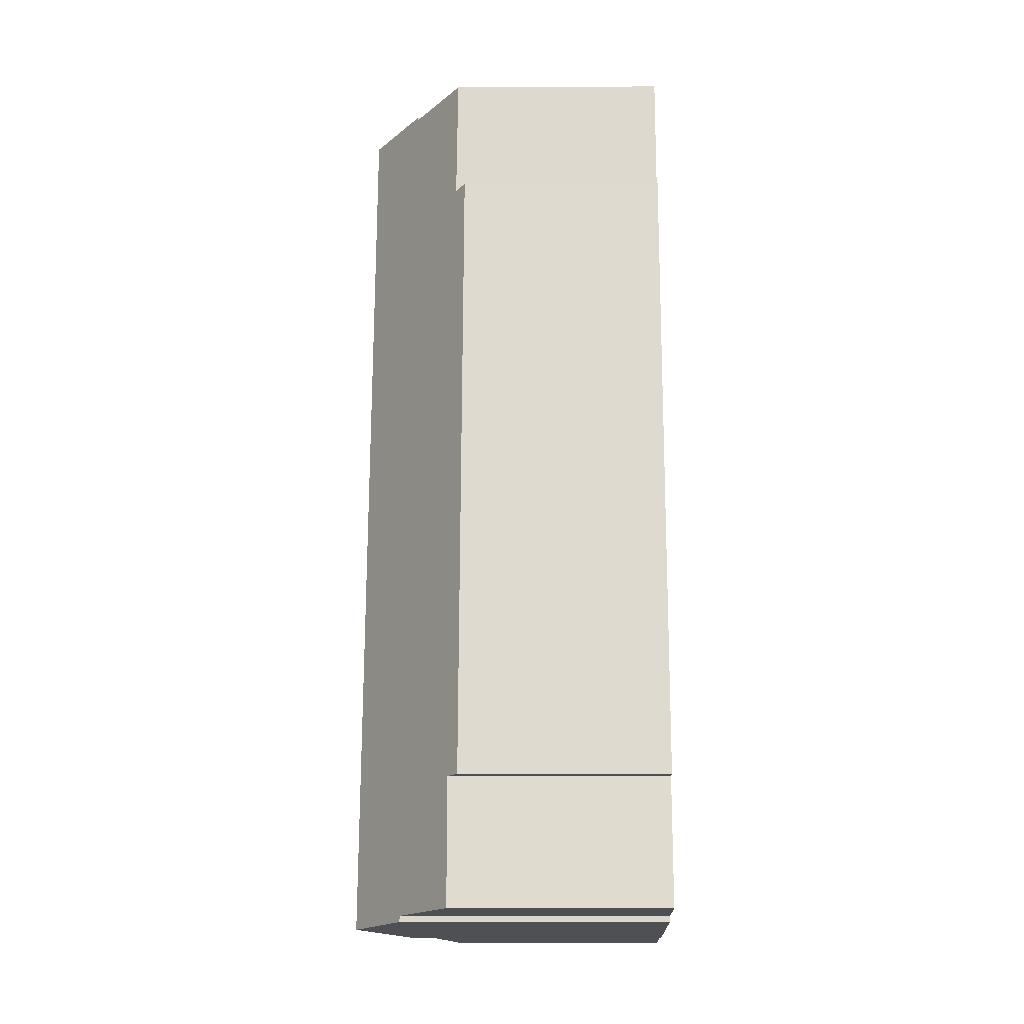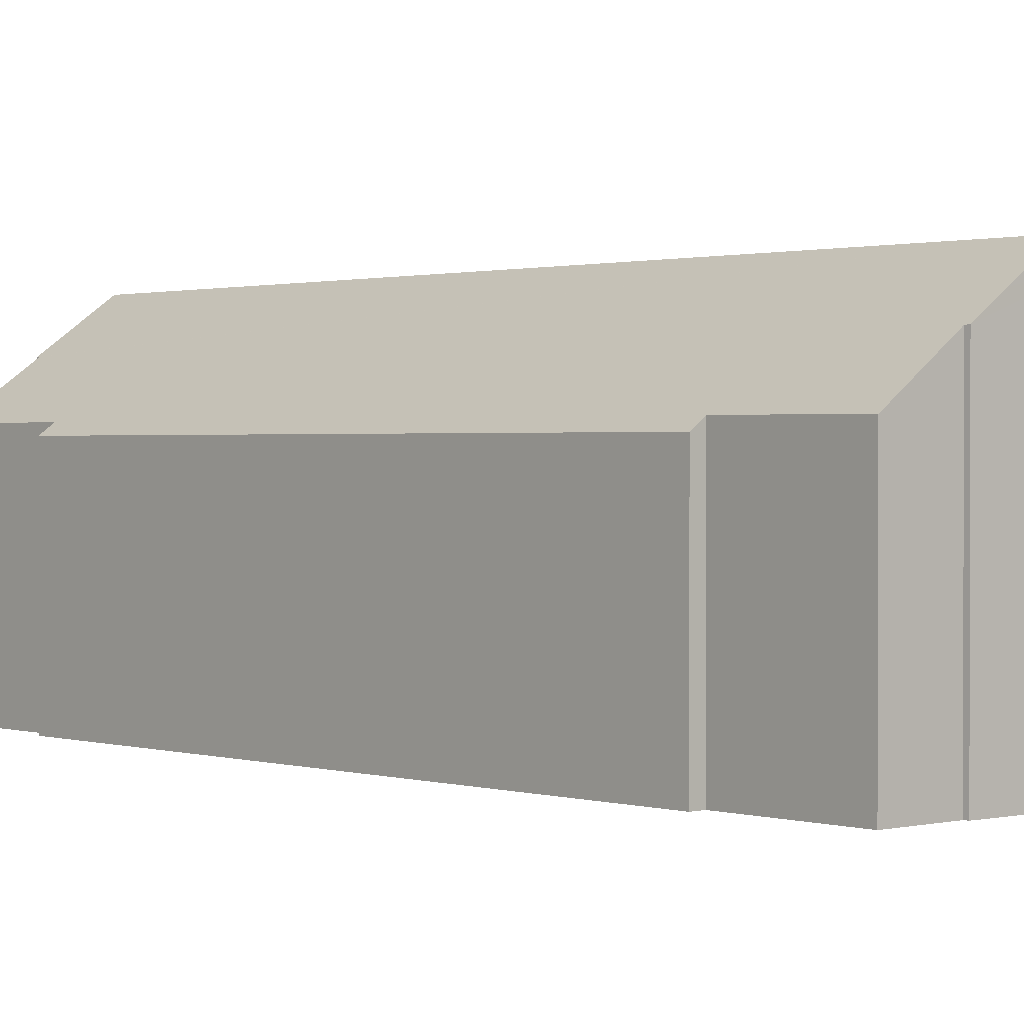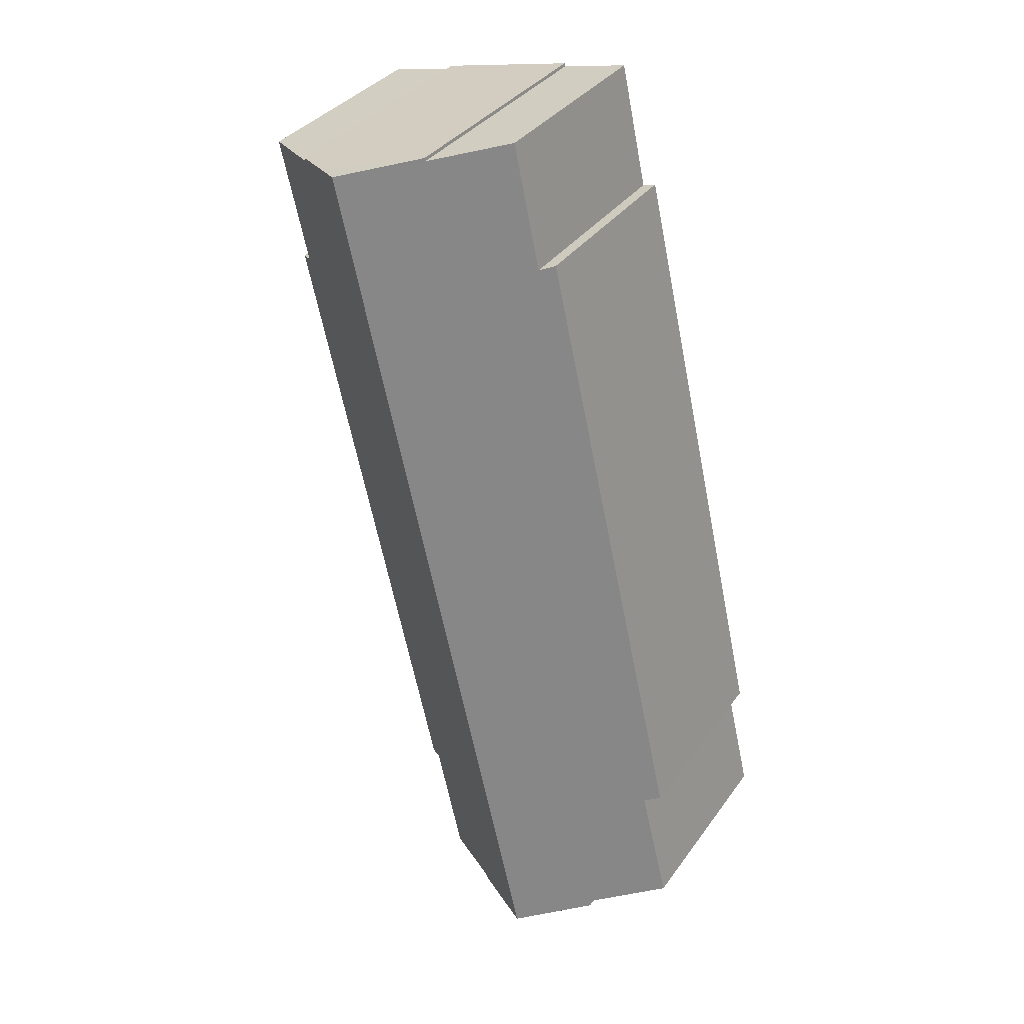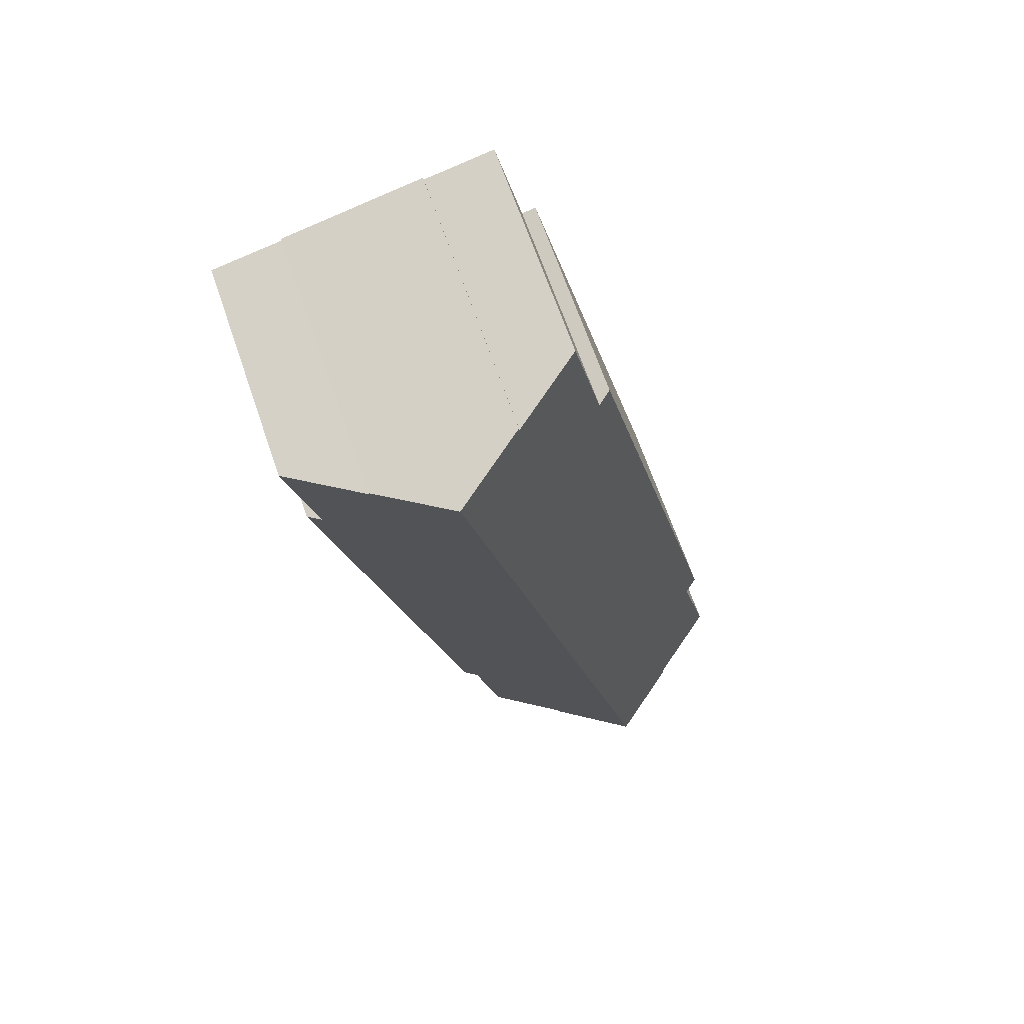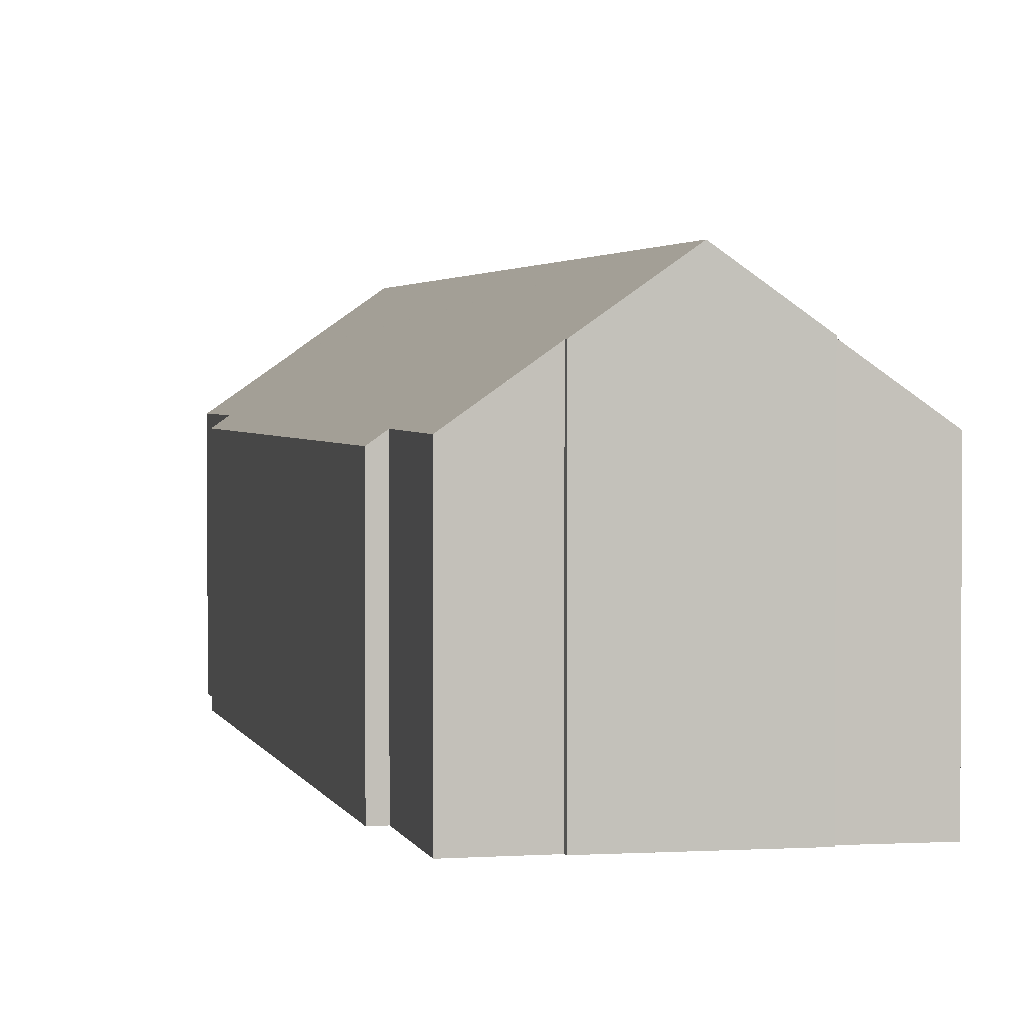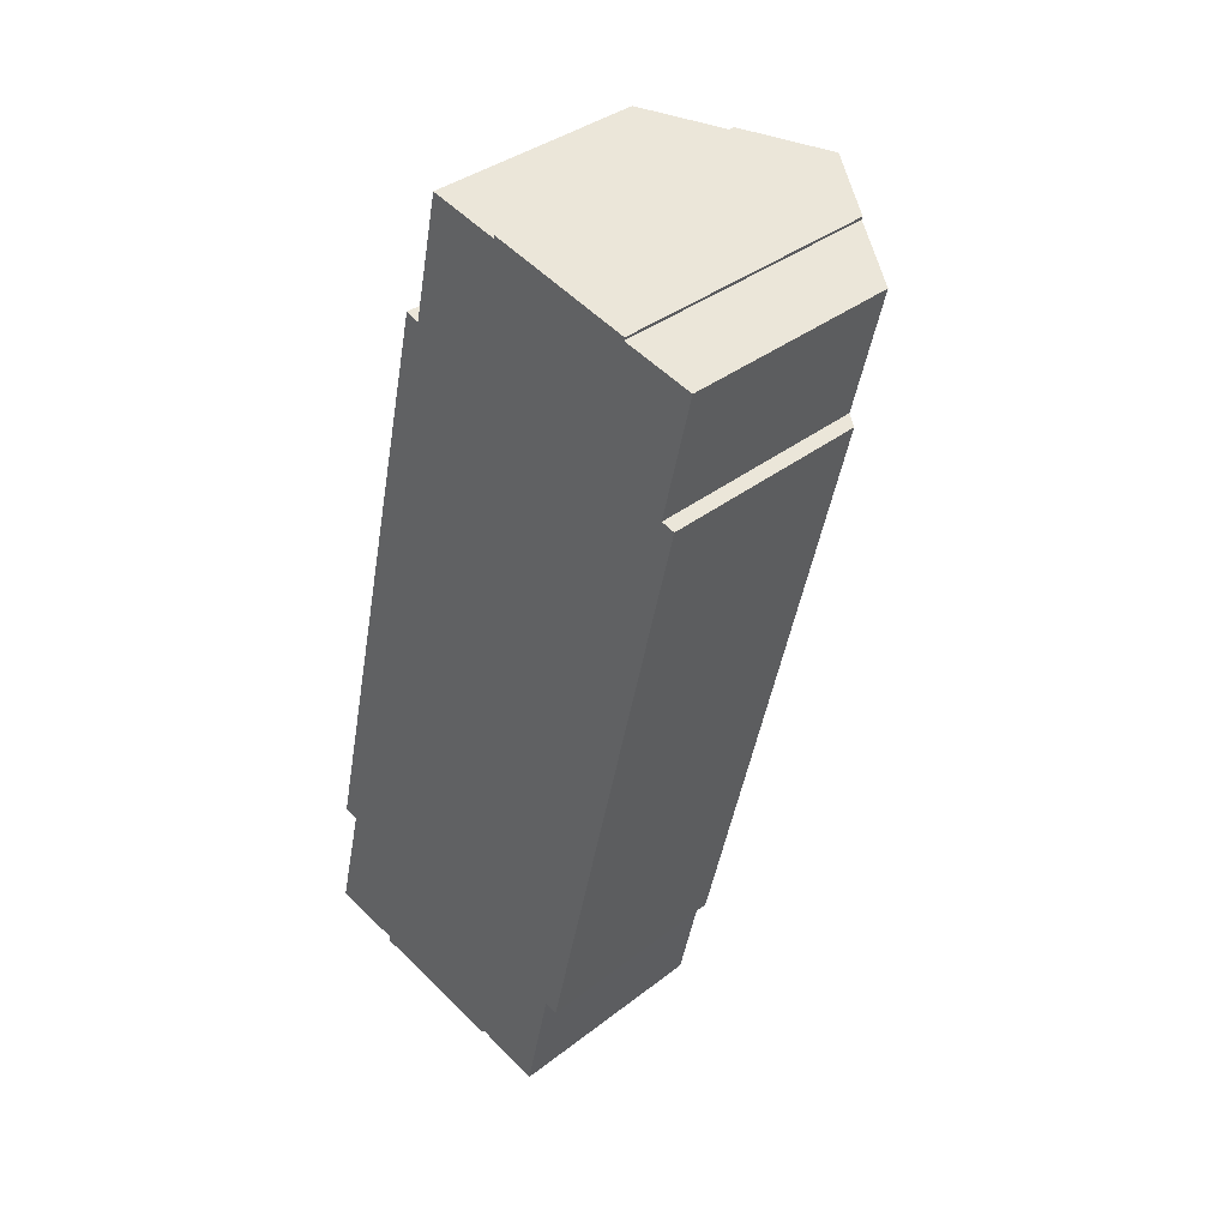
<metadata>
{"format":"obj","ext":"obj","renderer":"f3d","projection":"perspective","resolution":1024,"background":"white","views":[{"elev":-6.4,"azim":-89.2,"up":"+Z"},{"elev":1.0,"azim":151.4,"up":"+Y"},{"elev":35.2,"azim":-149.3,"up":"+Z"},{"elev":67.5,"azim":160.9,"up":"+Z"},{"elev":2.3,"azim":-179.9,"up":"+Y"},{"elev":37.0,"azim":45.0,"up":"+Z"}]}
</metadata>
<code>
v  14.5 13.87 40.7
v  12.74 12.63 40.94
v  12.77 12.63 41.09
v  16.12 15.03 40.33
v  6.509 15.03 -1.636
v  9.503 10.31 41.67
v  8.197 10.36 35.7
v  1.415 10.38 5.897
v  3.3 12.69 -0.662
v  3.247 12.7 -0.938
v  5.378 14.22 -1.394
v  0 10.34 6.331e-16
v  0.728 9.895 6.031
v  7.558 9.891 35.89
v  22.08 10.37 36.51
v  19.29 12.73 39.45
v  22.59 10.37 38.73
v  15.08 9.884 2.794
v  14.46 10.33 2.958
v  21.86 9.913 32.63
v  13.17 10.29 -2.963
v  9.981 12.58 -2.175
v  10.96 11.88 -2.417
v  17.46 14.06 40.02
v  19.33 12.72 39.6
v  21.23 10.37 32.79
v  9.922 12.59 -2.367
v  8.539 13.58 -2.071
v  12.74 -2.507e-15 40.94
v  9.503 -2.551e-15 41.67
v  12.77 -2.516e-15 41.09
v  17.46 -2.451e-15 40.02
v  19.33 -2.425e-15 39.6
v  14.5 -2.492e-15 40.7
v  16.12 -2.47e-15 40.33
v  19.29 -2.416e-15 39.45
v  22.59 -2.372e-15 38.73
v  21.23 -2.008e-15 32.79
v  21.86 -1.998e-15 32.63
v  8.197 -2.186e-15 35.7
v  7.558 -2.198e-15 35.89
v  3.247 5.744e-17 -0.938
v  3.3 4.054e-17 -0.662
v  1.415 -3.611e-16 5.897
v  0 0 0
v  0.728 -3.693e-16 6.031
v  22.08 -2.236e-15 36.51
v  15.08 -1.711e-16 2.794
v  14.46 -1.811e-16 2.958
v  13.17 1.814e-16 -2.963
v  9.922 1.449e-16 -2.367
v  9.981 1.332e-16 -2.175
v  10.96 1.48e-16 -2.417
v  8.539 1.268e-16 -2.071
v  5.378 8.536e-17 -1.394
v  6.509 1.002e-16 -1.636
g defaultobject
f 1 2 3
f 2 1 4
f 2 4 5
f 2 5 6
f 6 5 7
f 7 5 8
f 8 5 9
f 9 5 10
f 10 5 11
f 12 8 9
f 7 13 14
f 13 7 8
f 15 16 17
f 18 19 20
f 21 22 19
f 22 21 23
f 24 5 4
f 5 24 25
f 5 25 16
f 5 16 15
f 5 15 26
f 5 26 20
f 5 20 19
f 5 19 22
f 5 22 27
f 5 27 28
f 6 29 2
f 29 6 30
f 1 24 4
f 24 1 3
f 24 3 25
f 25 3 31
f 25 31 32
f 25 32 33
f 32 31 34
f 32 34 35
f 36 17 16
f 17 36 37
f 38 20 26
f 20 38 39
f 14 40 7
f 40 14 41
f 29 3 2
f 3 29 31
f 42 9 10
f 9 42 43
f 12 44 8
f 44 12 45
f 46 14 13
f 14 46 41
f 40 6 7
f 6 40 30
f 25 36 16
f 36 25 33
f 37 15 17
f 15 37 26
f 26 37 38
f 38 37 47
f 39 18 20
f 18 39 48
f 49 21 19
f 21 49 50
f 22 51 27
f 51 22 52
f 18 49 19
f 49 18 48
f 23 52 22
f 52 23 21
f 52 21 50
f 52 50 53
f 28 11 5
f 11 28 27
f 11 27 10
f 10 27 51
f 10 51 54
f 10 54 42
f 42 54 55
f 55 54 56
f 43 12 9
f 12 43 45
f 44 13 8
f 13 44 46
f 49 53 50
f 53 49 52
f 52 49 43
f 39 49 48
f 49 39 44
f 37 36 47
f 33 29 36
f 29 33 34
f 29 34 31
f 34 33 35
f 35 33 32
f 47 40 38
f 40 47 30
f 30 47 36
f 30 36 29
f 44 41 46
f 41 44 40
f 40 44 39
f 40 39 38
f 43 44 45
f 44 43 49
f 55 43 42
f 43 55 56
f 43 56 54
f 43 54 51
f 43 51 52

</code>
